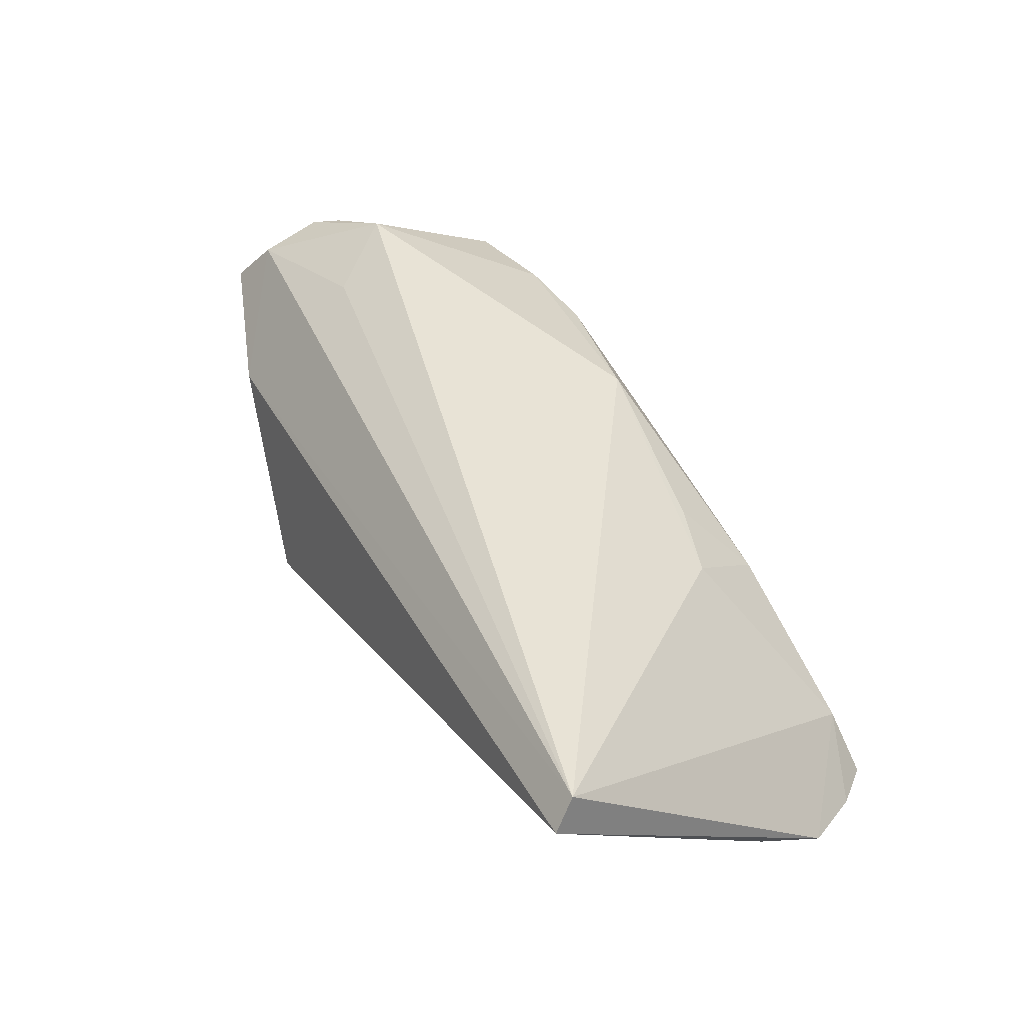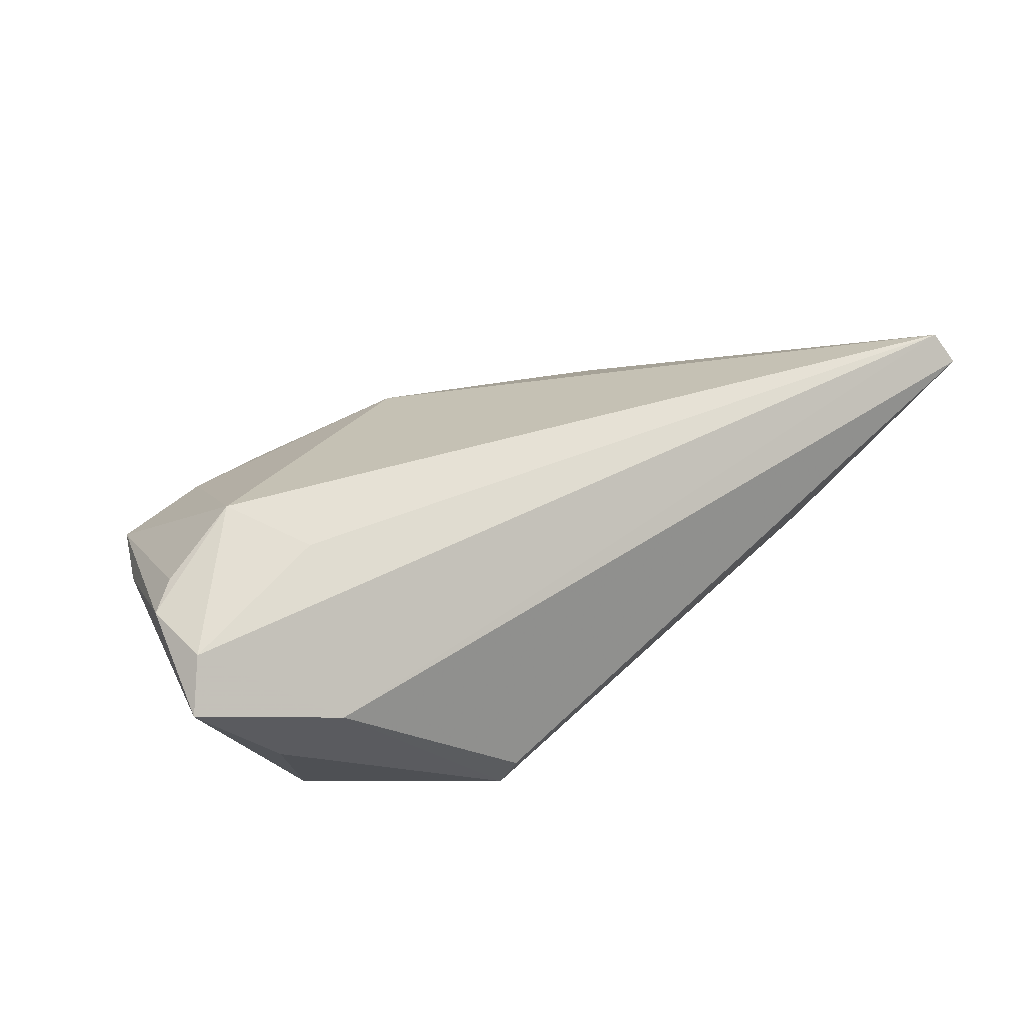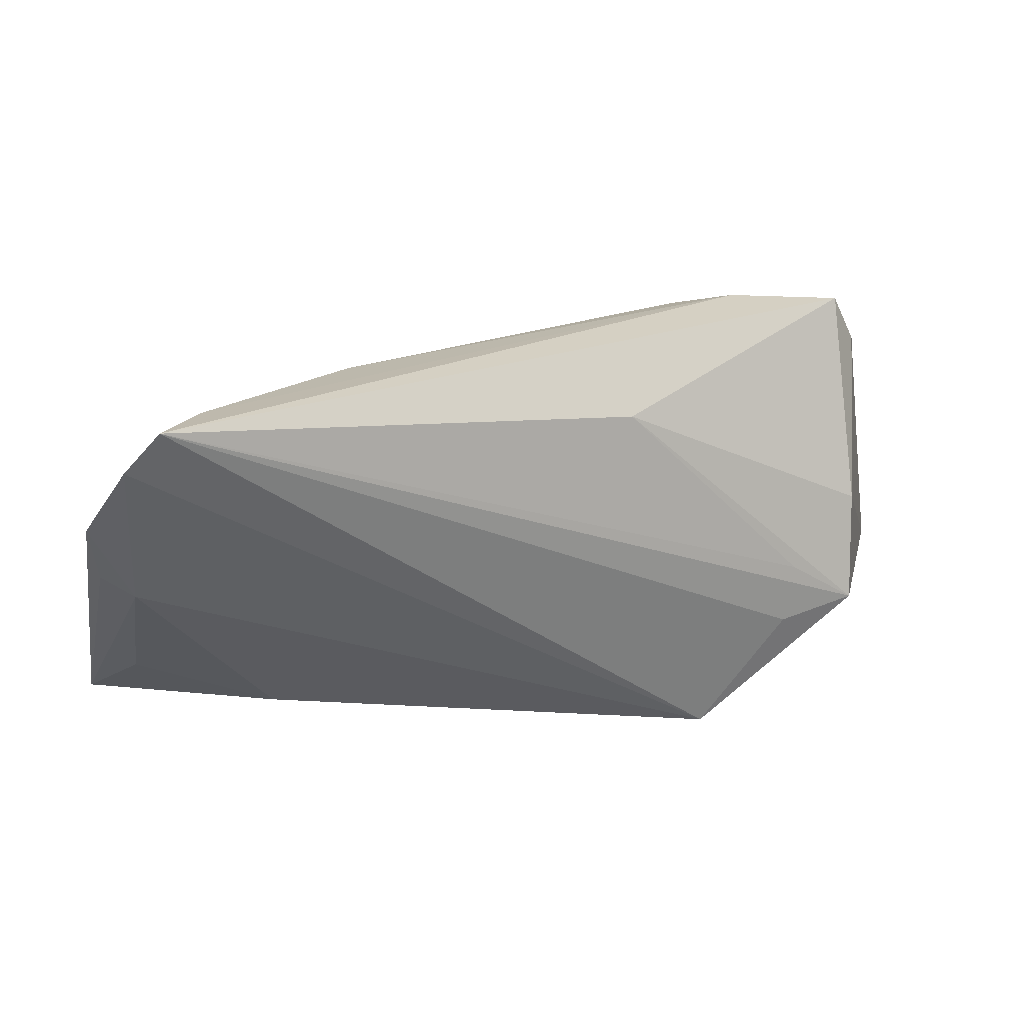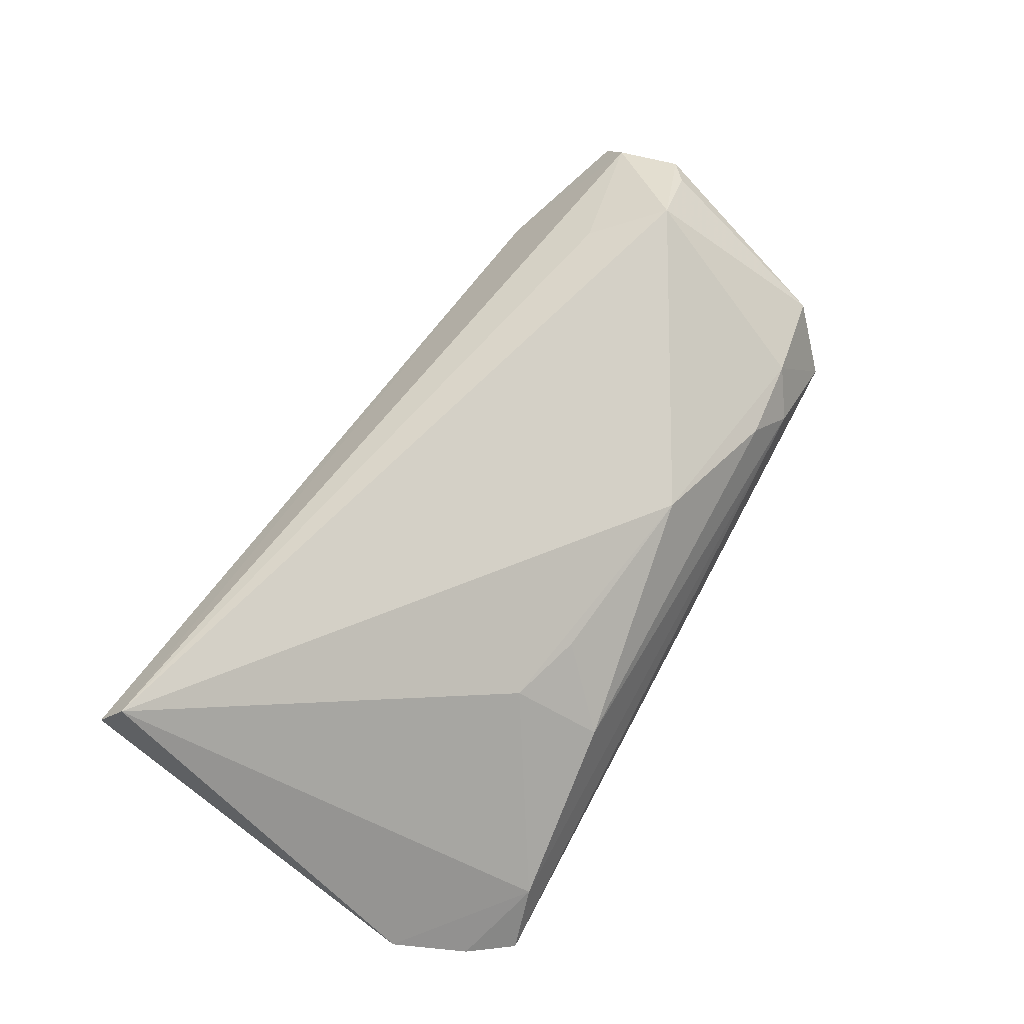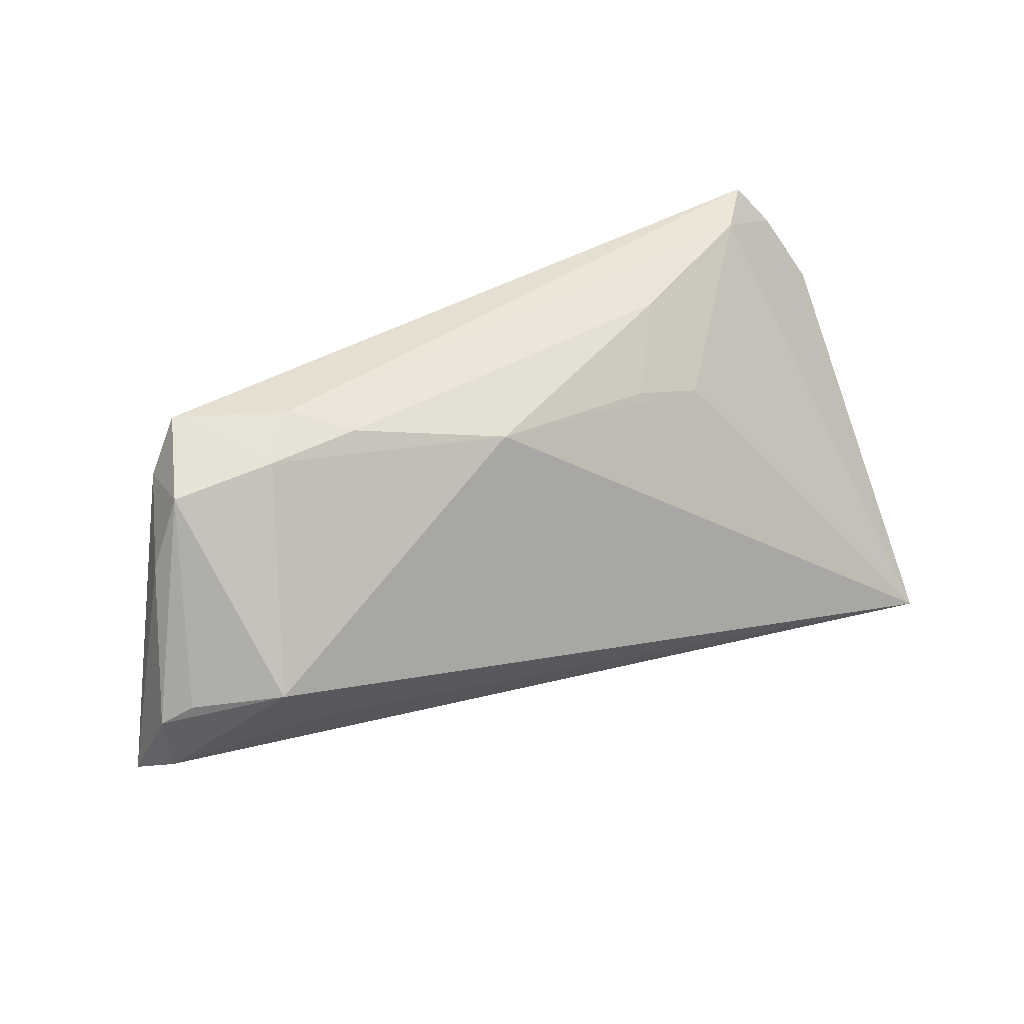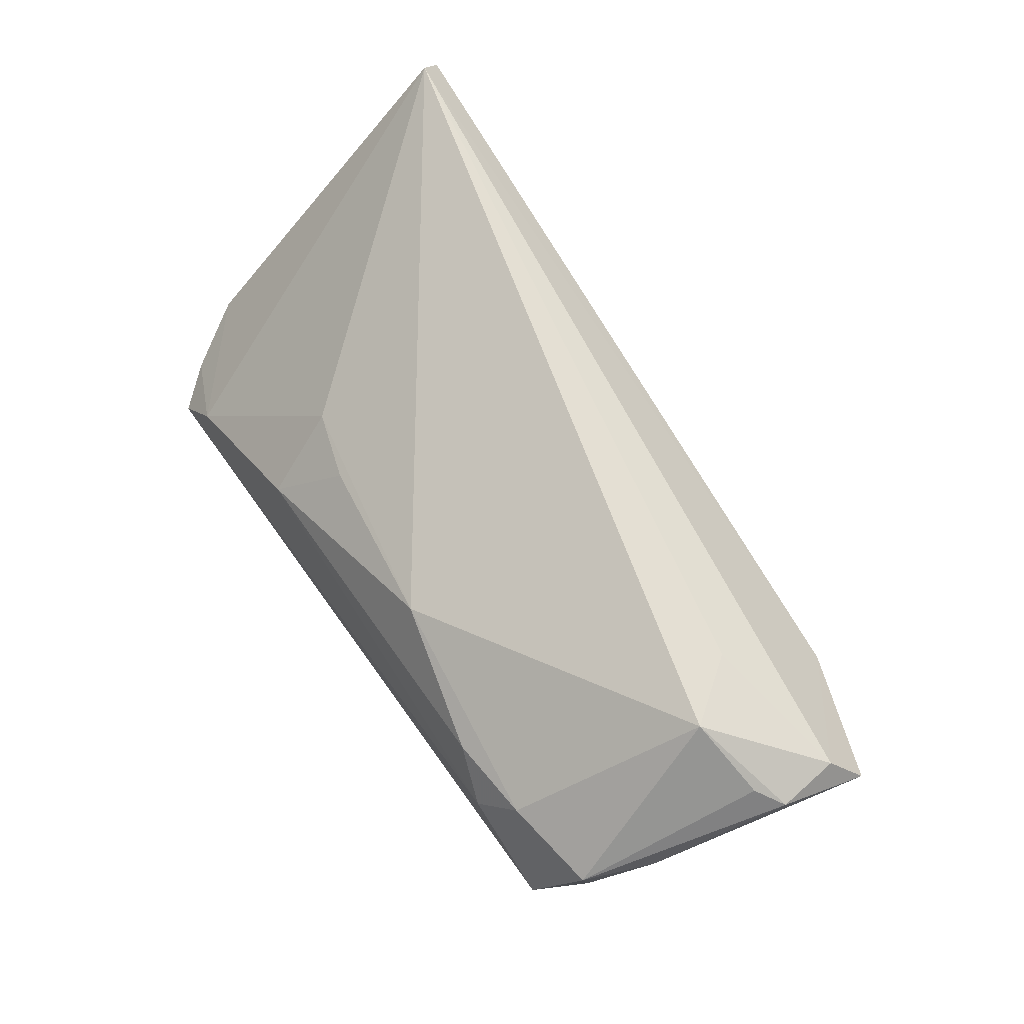
<metadata>
{"format":"obj","ext":"obj","renderer":"f3d","projection":"perspective","resolution":1024,"background":"white","views":[{"elev":48.7,"azim":60.7,"up":"+Z"},{"elev":39.3,"azim":-36.1,"up":"+Z"},{"elev":26.4,"azim":161.6,"up":"+Y"},{"elev":63.2,"azim":118.7,"up":"+Z"},{"elev":36.8,"azim":-29.0,"up":"+Y"},{"elev":69.8,"azim":-124.7,"up":"+Z"}]}
</metadata>
<code>
v 0.05184 0.002427 -0.01215
v 0.03446 -0.02063 -0.003465
v -0.05693 -0.01494 0.006345
v -0.02466 0.02485 0.005745
v -0.01021 0.01933 -0.01644
v 0.05479 -0.02318 0.02029
v -0.05383 -0.0113 0.01174
v 0.02223 0.02456 -0.002471
v 0.05614 -0.02599 0.01691
v -0.05144 -0.0006364 0.01474
v -0.01895 -0.02687 -0.01516
v 0.0511 -0.01626 0.003856
v 0.0482 0.02687 -0.02029
v -0.04223 0.003155 -0.0158
v -0.04706 0.02049 -0.003462
v -0.04192 0.001279 0.02029
v 0.05239 0.02169 -0.01845
v -0.04079 -0.009501 -0.01989
v -0.03256 -0.003977 -0.0195
v -0.0507 0.01311 0.004673
v 0.0158 0.01745 0.006033
v -0.03108 -0.01121 -0.02022
v -0.04723 0.02182 0.004467
v -0.05486 -0.003144 0.01294
v 0.04243 0.02582 -0.01357
v 0.02482 0.01464 0.005345
v -0.05472 -0.01524 0.003717
v -0.04356 0.02687 -0.004437
v 0.05558 0.004861 -0.01046
v -0.03539 0.02381 0.005861
v -0.006577 0.02058 0.01017
v 0.05693 0.01331 -0.01458
v -0.04063 -0.02136 0.00174
v -0.03101 0.02687 0.0009981
v -0.0472 -0.01662 -0.004577
v -0.03561 -0.007287 0.01681
v -0.02045 -0.02551 -0.01882
f 28 15 23
f 28 13 5
f 33 7 3
f 6 7 33
f 18 13 22
f 6 16 36
f 36 7 6
f 16 7 36
f 31 16 6
f 24 7 16
f 3 7 24
f 28 5 14
f 14 5 18
f 14 15 28
f 14 18 3
f 3 15 14
f 19 13 18
f 18 5 19
f 19 5 13
f 3 18 27
f 27 35 3
f 18 35 27
f 13 17 37
f 18 22 37
f 37 22 13
f 37 35 18
f 11 33 37
f 37 33 3
f 3 35 37
f 6 33 9
f 9 33 11
f 2 12 9
f 11 37 9
f 9 37 2
f 32 6 9
f 26 31 6
f 16 23 10
f 10 24 16
f 23 24 10
f 20 23 15
f 20 24 23
f 20 15 3
f 3 24 20
f 1 12 2
f 2 37 1
f 1 9 12
f 1 17 32
f 1 37 17
f 28 23 30
f 30 23 16
f 16 31 30
f 31 4 30
f 8 4 31
f 32 9 29
f 29 1 32
f 9 1 29
f 28 30 34
f 34 30 4
f 34 13 28
f 4 8 34
f 31 26 21
f 21 8 31
f 26 8 21
f 25 17 13
f 13 34 25
f 25 34 8
f 25 8 26
f 25 26 6
f 25 6 32
f 32 17 25

</code>
